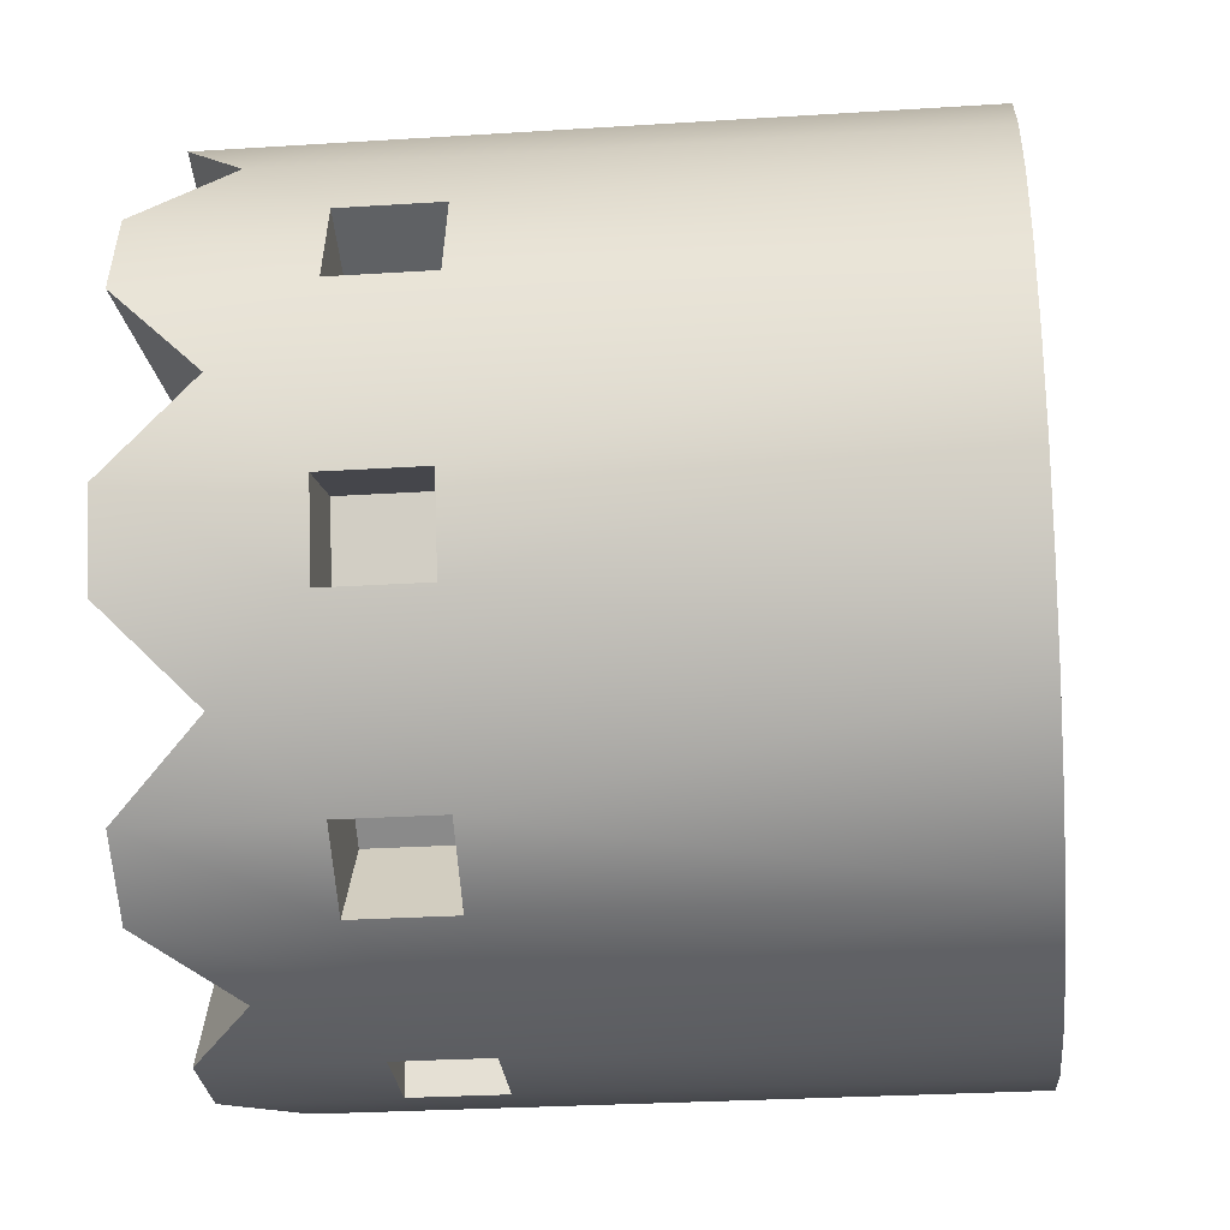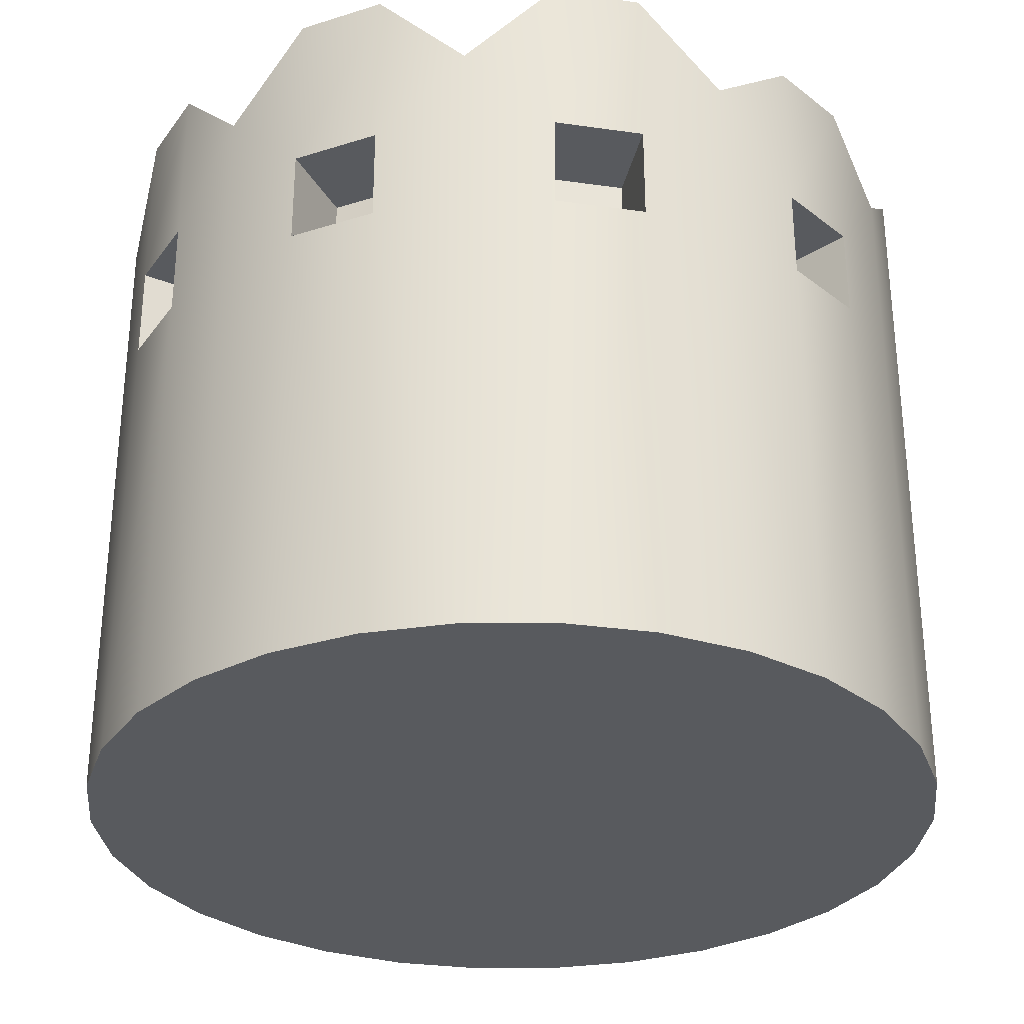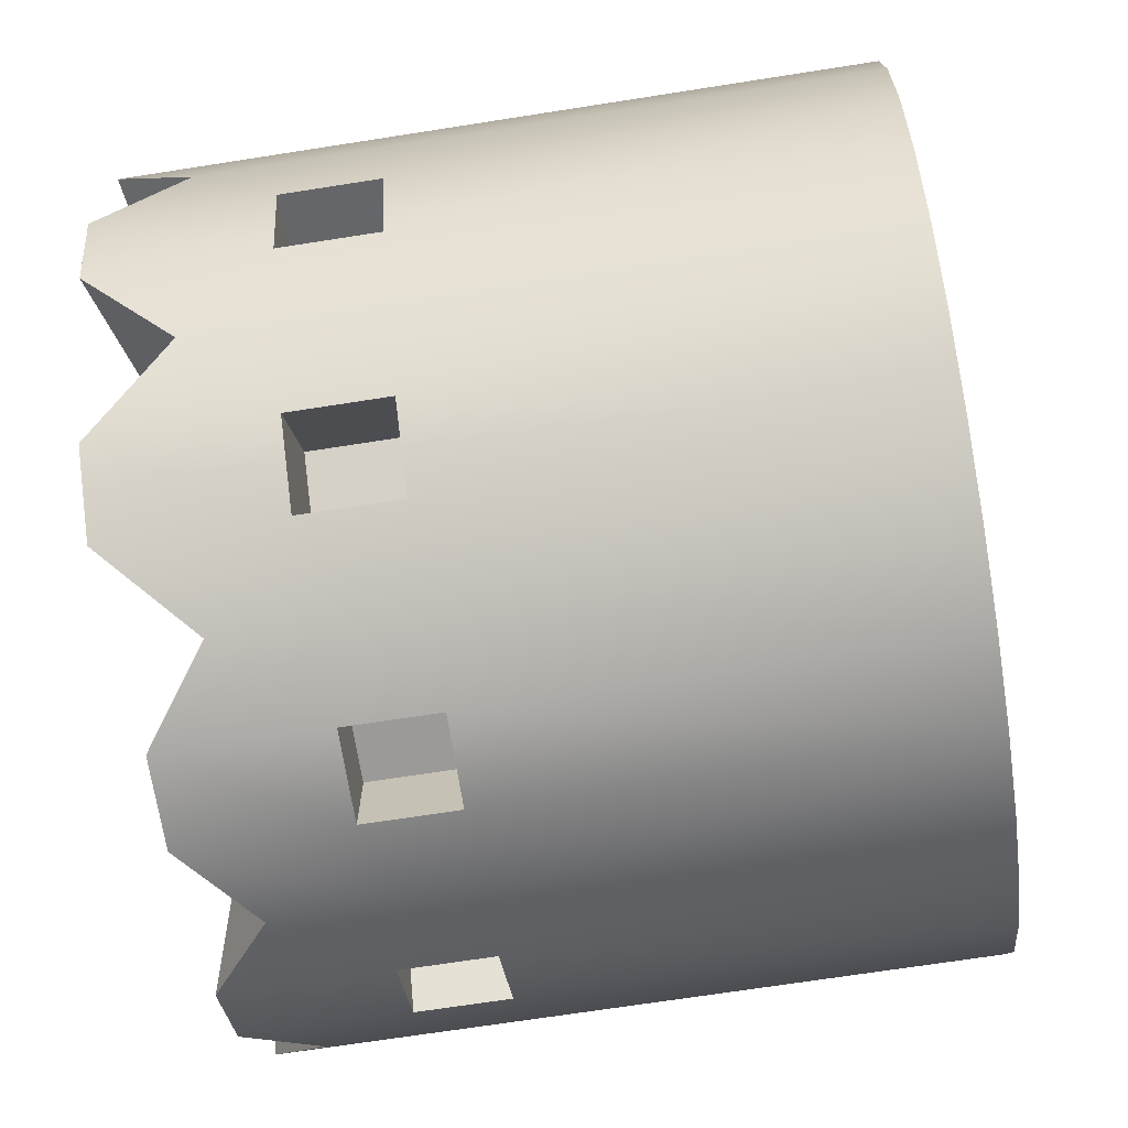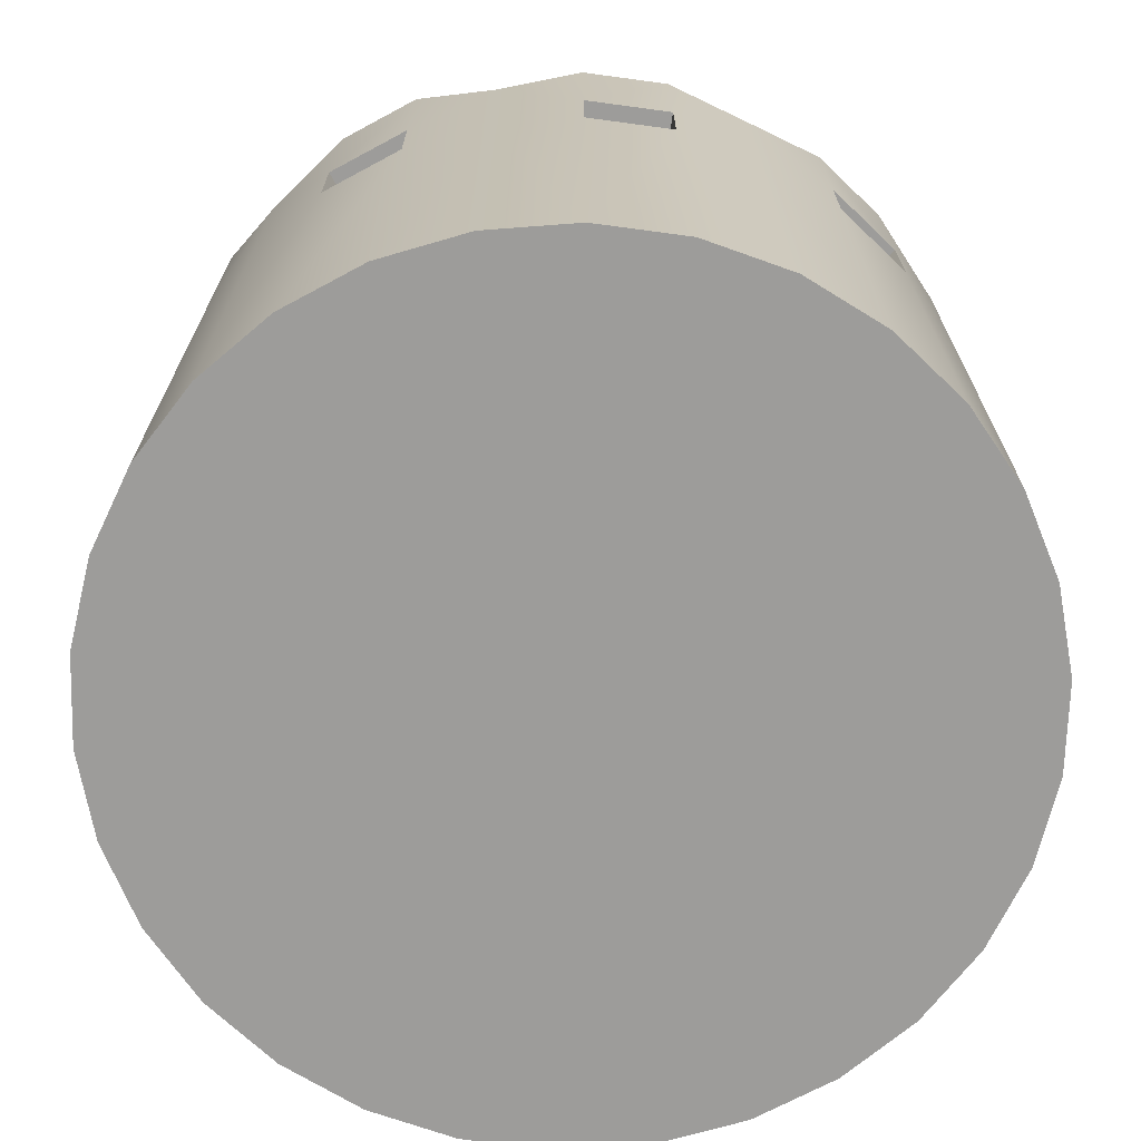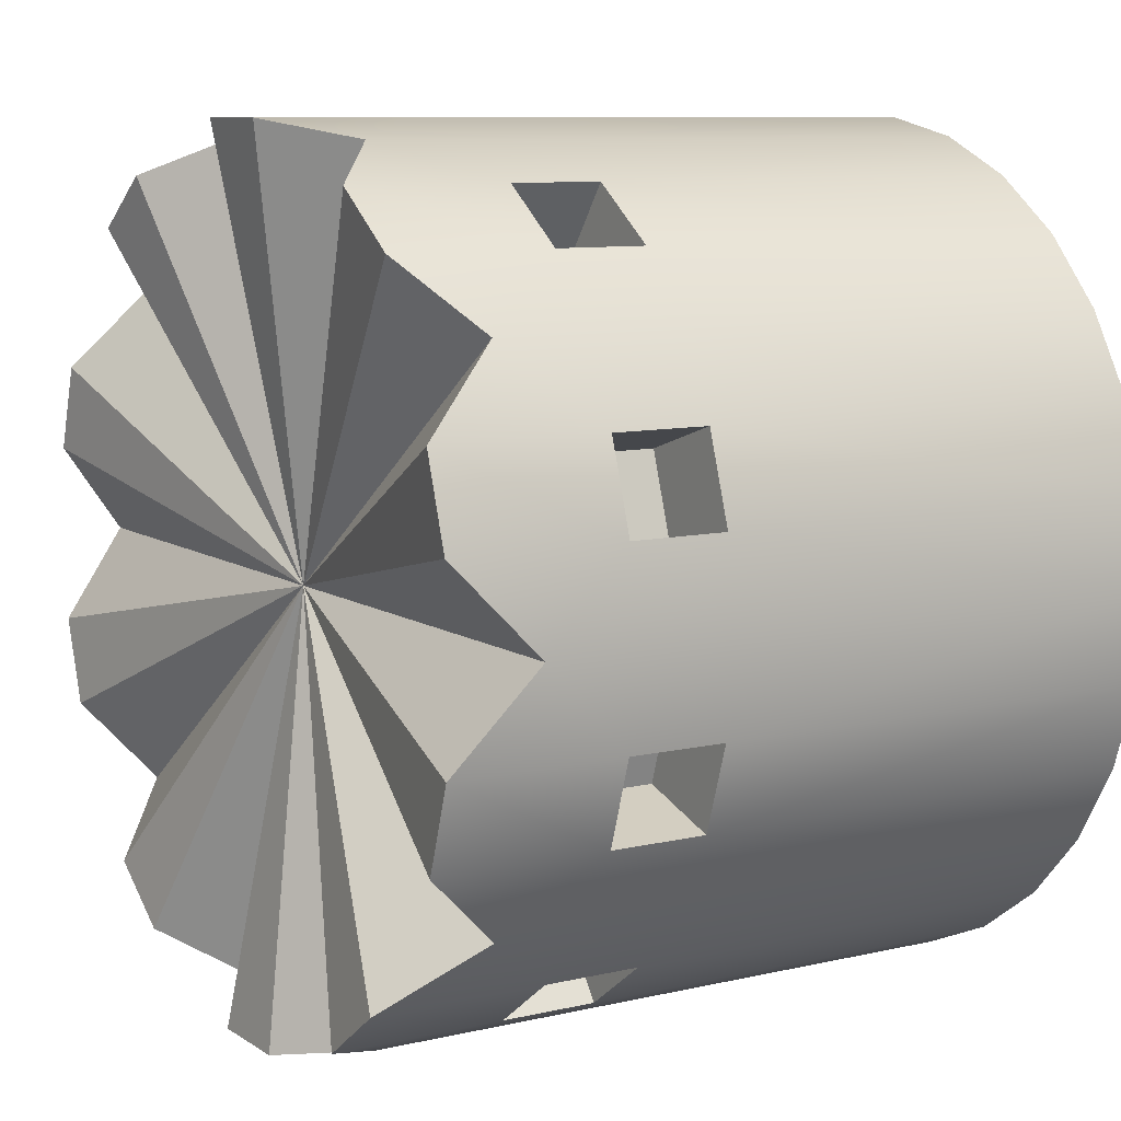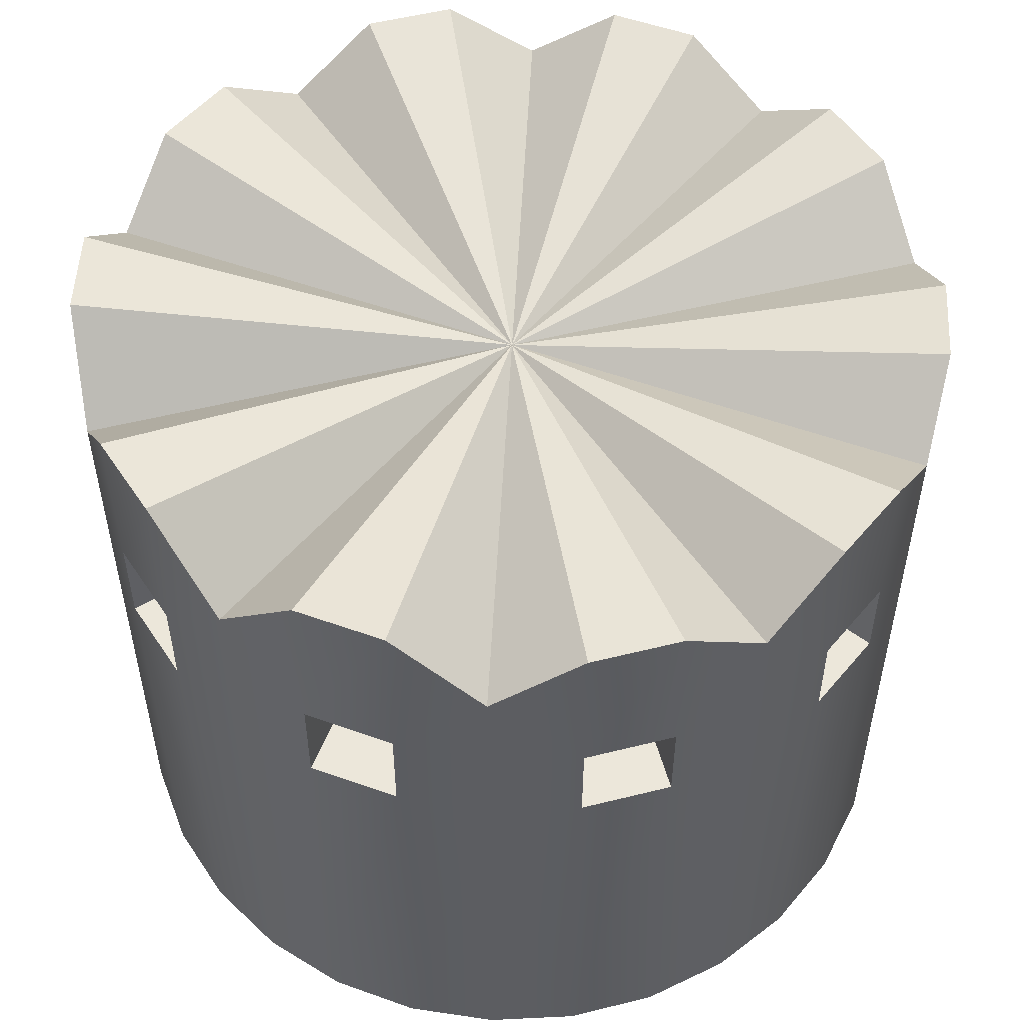
<metadata>
{"format":"obj","ext":"obj","renderer":"f3d","projection":"perspective","resolution":1024,"background":"white","views":[{"elev":-28.0,"azim":-84.5,"up":"+Z"},{"elev":-30.6,"azim":-83.6,"up":"+Y"},{"elev":-69.4,"azim":-81.1,"up":"+Z"},{"elev":-70.2,"azim":-43.7,"up":"+Y"},{"elev":9.1,"azim":-121.7,"up":"+Z"},{"elev":53.1,"azim":-51.0,"up":"+Y"}]}
</metadata>
<code>
o Kula2
g Kula
v 0 0 0
v 20 0 0
v 0.437 0 4.158
v 0 30 0
v 20 30 0
v 0.437 34 4.158
v 1.729 0 8.135
v 1.729 34 8.135
v 3.82 0 11.76
v 3.82 30 11.76
v 6.617 0 14.86
v 6.617 33 14.86
v 10 0 17.32
v 10 33 17.32
v 13.82 0 19.02
v 13.82 30 19.02
v 17.91 0 19.89
v 17.91 33 19.89
v 22.09 0 19.89
v 22.09 33 19.89
v 26.18 0 19.02
v 26.18 30 19.02
v 30 0 17.32
v 30 33 17.32
v 33.38 0 14.86
v 33.38 33 14.86
v 36.18 0 11.76
v 36.18 30 11.76
v 38.27 0 8.135
v 38.27 33 8.135
v 39.56 0 4.158
v 39.56 33 4.158
v 40 0 -1.748e-06
v 40 30 -1.748e-06
v 39.56 0 -4.158
v 39.56 33 -4.158
v 38.27 0 -8.135
v 38.27 33 -8.135
v 36.18 0 -11.76
v 36.18 30 -11.76
v 33.38 0 -14.86
v 33.38 33 -14.86
v 30 0 -17.32
v 30 33 -17.32
v 26.18 0 -19.02
v 26.18 30 -19.02
v 22.09 0 -19.89
v 22.09 33 -19.89
v 17.91 0 -19.89
v 17.91 33 -19.89
v 13.82 0 -19.02
v 13.82 30 -19.02
v 10 0 -17.32
v 10 34 -17.32
v 6.617 0 -14.86
v 6.617 34 -14.86
v 3.82 0 -11.76
v 3.82 30 -11.76
v 1.729 0 -8.135
v 1.729 34 -8.135
v 0.437 0 -4.158
v 0.437 34 -4.158
v 3.815e-06 24 -7.629e-06
v 0.4371 26 4.158
v 1.729 26 8.135
v 3.82 24 11.76
v 6.617 25.5 14.86
v 10 25.5 17.32
v 13.82 24 19.02
v 17.91 25.5 19.89
v 22.09 25.5 19.89
v 26.18 24 19.02
v 30 25.5 17.32
v 33.38 25.5 14.86
v 36.18 24 11.76
v 38.27 25.5 8.135
v 39.56 25.5 4.158
v 40 24 -7.629e-06
v 39.56 25.5 -4.158
v 38.27 25.5 -8.135
v 36.18 24 -11.76
v 33.38 25.5 -14.86
v 30 25.5 -17.32
v 26.18 24 -19.02
v 22.09 25.5 -19.89
v 17.91 25.5 -19.89
v 13.82 24 -19.02
v 10 26 -17.32
v 6.617 26 -14.86
v 3.82 24 -11.76
v 1.729 26 -8.135
v 0.4371 26 -4.158
v -3.815e-06 20.5 0
v 0.437 21.5 4.158
v 1.729 21.5 8.135
v 4.354 21.5 2.886
v 4.354 26 2.886
v 5.646 26 6.862
v 5.646 21.5 6.862
v 3.82 20.5 11.76
v 6.617 21.25 14.86
v 12.97 25.5 13.23
v 12.97 21.25 13.23
v 9.59 21.25 10.77
v 9.59 25.5 10.77
v 10 21.25 17.32
v 13.82 20.5 19.02
v 17.91 21.25 19.89
v 22.09 25.5 13
v 22.09 21.25 13
v 17.91 21.25 13
v 17.91 25.5 13
v 22.09 21.25 19.89
v 26.18 20.5 19.02
v 30 21.25 17.32
v 30.41 25.5 10.77
v 30.41 21.25 10.77
v 27.03 21.25 13.23
v 27.03 25.5 13.23
v 33.38 21.25 14.86
v 36.18 20.5 11.76
v 38.27 21.25 8.135
v 39.56 21.25 4.158
v 34.35 21.25 6.862
v 34.35 25.5 6.862
v 35.65 25.5 2.886
v 35.65 21.25 2.886
v 40 20.5 -7.629e-06
v 39.56 21.25 -4.158
v 34.35 25.5 -6.862
v 34.35 21.25 -6.862
v 35.65 21.25 -2.886
v 35.65 25.5 -2.886
v 38.27 21.25 -8.135
v 36.18 20.5 -11.76
v 33.38 21.25 -14.86
v 27.03 25.5 -13.23
v 27.03 21.25 -13.23
v 30.41 21.25 -10.77
v 30.41 25.5 -10.77
v 30 21.25 -17.32
v 26.18 20.5 -19.02
v 22.09 21.25 -19.89
v 17.91 25.5 -16
v 17.91 21.25 -16
v 22.09 21.25 -16
v 22.09 25.5 -16
v 17.91 21.25 -19.89
v 13.82 20.5 -19.02
v 10 21.5 -17.32
v 12.97 26 -13.23
v 9.59 26 -10.77
v 9.59 21.5 -10.77
v 12.97 21.5 -13.23
v 6.617 21.5 -14.86
v 3.82 20.5 -11.76
v 1.729 21.5 -8.135
v 4.354 26 -2.886
v 4.354 21.5 -2.886
v 5.646 21.5 -6.862
v 5.646 26 -6.862
v 0.437 21.5 -4.158
v 22.09 21.25 16
v 17.91 21.25 16
v 17.91 25.5 16
v 22.09 25.5 16
f 1 2 3
f 3 2 7
f 7 2 9
f 9 2 11
f 11 2 13
f 13 2 15
f 15 2 17
f 17 2 19
f 19 2 21
f 21 2 23
f 23 2 25
f 25 2 27
f 27 2 29
f 29 2 31
f 31 2 33
f 33 2 35
f 35 2 37
f 37 2 39
f 39 2 41
f 41 2 43
f 43 2 45
f 45 2 47
f 47 2 49
f 49 2 51
f 51 2 53
f 53 2 55
f 55 2 57
f 57 2 59
f 59 2 61
f 61 2 1
f 6 5 4
f 8 5 6
f 10 5 8
f 12 5 10
f 14 5 12
f 16 5 14
f 18 5 16
f 20 5 18
f 22 5 20
f 24 5 22
f 26 5 24
f 28 5 26
f 30 5 28
f 32 5 30
f 34 5 32
f 36 5 34
f 38 5 36
f 40 5 38
f 42 5 40
f 44 5 42
f 46 5 44
f 48 5 46
f 50 5 48
f 52 5 50
f 54 5 52
f 56 5 54
f 58 5 56
f 60 5 58
f 62 5 60
f 4 5 62
f 4 63 64
f 64 6 4
f 64 65 8
f 8 6 64
f 65 66 10
f 10 8 65
f 10 66 67
f 67 12 10
f 67 68 14
f 14 12 67
f 68 69 16
f 16 14 68
f 16 69 70
f 70 18 16
f 18 70 71
f 71 20 18
f 71 72 22
f 22 20 71
f 22 72 73
f 73 24 22
f 73 74 26
f 26 24 73
f 75 28 26
f 26 74 75
f 75 76 30
f 30 28 75
f 76 77 32
f 32 30 76
f 34 32 77
f 77 78 34
f 78 79 36
f 36 34 78
f 79 80 38
f 38 36 79
f 40 38 80
f 80 81 40
f 81 82 42
f 42 40 81
f 82 83 44
f 44 42 82
f 46 44 83
f 83 84 46
f 84 85 48
f 48 46 84
f 50 48 85
f 85 86 50
f 87 52 50
f 50 86 87
f 87 88 54
f 54 52 87
f 88 89 56
f 56 54 88
f 89 90 58
f 58 56 89
f 58 90 91
f 91 60 58
f 91 92 62
f 62 60 91
f 92 63 4
f 4 62 92
f 94 93 1
f 1 3 94
f 63 93 94
f 94 64 63
f 3 7 95
f 95 94 3
f 96 99 98
f 98 97 96
f 95 100 66
f 66 65 95
f 7 9 100
f 100 95 7
f 11 101 100
f 100 9 11
f 66 100 101
f 101 67 66
f 105 104 103
f 103 102 105
f 11 13 106
f 106 101 11
f 68 106 107
f 107 69 68
f 106 13 15
f 15 107 106
f 107 15 17
f 17 108 107
f 69 107 108
f 108 70 69
f 112 111 110
f 110 109 112
f 17 19 113
f 113 108 17
f 113 114 72
f 72 71 113
f 113 19 21
f 21 114 113
f 114 21 23
f 23 115 114
f 72 114 115
f 115 73 72
f 118 117 116
f 116 119 118
f 23 25 120
f 120 115 23
f 121 75 74
f 74 120 121
f 27 121 120
f 120 25 27
f 121 122 76
f 76 75 121
f 27 29 122
f 122 121 27
f 29 31 123
f 123 122 29
f 124 127 126
f 126 125 124
f 33 128 123
f 123 31 33
f 128 78 77
f 77 123 128
f 128 129 79
f 79 78 128
f 33 35 129
f 129 128 33
f 132 131 130
f 130 133 132
f 35 37 134
f 134 129 35
f 39 135 134
f 134 37 39
f 135 81 80
f 80 134 135
f 135 136 82
f 82 81 135
f 39 41 136
f 136 135 39
f 138 137 140
f 140 139 138
f 41 43 141
f 141 136 41
f 45 142 141
f 141 43 45
f 84 83 141
f 141 142 84
f 142 143 85
f 85 84 142
f 47 143 142
f 142 45 47
f 144 147 146
f 146 145 144
f 47 49 148
f 148 143 47
f 148 149 87
f 87 86 148
f 49 51 149
f 149 148 49
f 149 150 88
f 88 87 149
f 53 150 149
f 149 51 53
f 154 153 152
f 152 151 154
f 53 55 155
f 155 150 53
f 89 155 156
f 156 90 89
f 155 55 57
f 57 156 155
f 157 156 57
f 57 59 157
f 90 156 157
f 157 91 90
f 161 160 159
f 159 158 161
f 157 59 61
f 61 162 157
f 92 162 93
f 93 63 92
f 162 61 1
f 1 93 162
f 164 108 113
f 113 163 164
f 165 70 108
f 108 164 165
f 163 113 71
f 71 166 163
f 166 71 70
f 70 165 166
f 111 164 163
f 163 110 111
f 112 165 164
f 164 111 112
f 110 163 166
f 166 109 110
f 109 166 165
f 165 112 109
f 117 120 74
f 74 116 117
f 116 74 73
f 73 119 116
f 118 115 120
f 120 117 118
f 119 73 115
f 115 118 119
f 127 123 77
f 77 126 127
f 126 77 76
f 76 125 126
f 124 122 123
f 123 127 124
f 125 76 122
f 122 124 125
f 131 134 80
f 80 130 131
f 130 80 79
f 79 133 130
f 132 129 134
f 134 131 132
f 133 79 129
f 129 132 133
f 137 83 82
f 82 140 137
f 138 141 83
f 83 137 138
f 140 82 136
f 136 139 140
f 139 136 141
f 141 138 139
f 147 85 143
f 143 146 147
f 144 86 85
f 85 147 144
f 145 148 86
f 86 144 145
f 146 143 148
f 148 145 146
f 153 155 89
f 89 152 153
f 154 150 155
f 155 153 154
f 151 88 150
f 150 154 151
f 152 89 88
f 88 151 152
f 160 157 162
f 162 159 160
f 159 162 92
f 92 158 159
f 161 91 157
f 157 160 161
f 158 92 91
f 91 161 158
f 99 95 65
f 65 98 99
f 96 94 95
f 95 99 96
f 97 64 94
f 94 96 97
f 98 65 64
f 64 97 98
f 104 101 106
f 106 103 104
f 105 67 101
f 101 104 105
f 103 106 68
f 68 102 103
f 102 68 67
f 67 105 102

</code>
